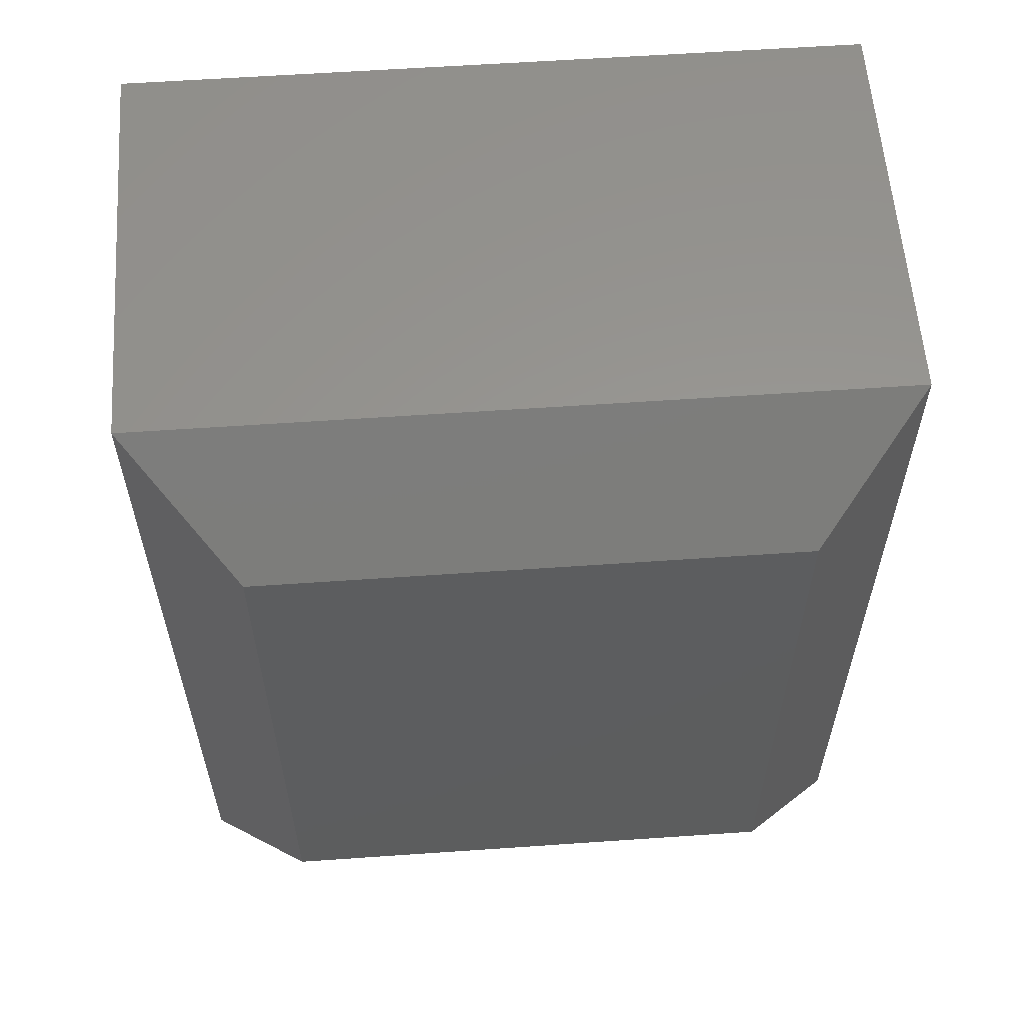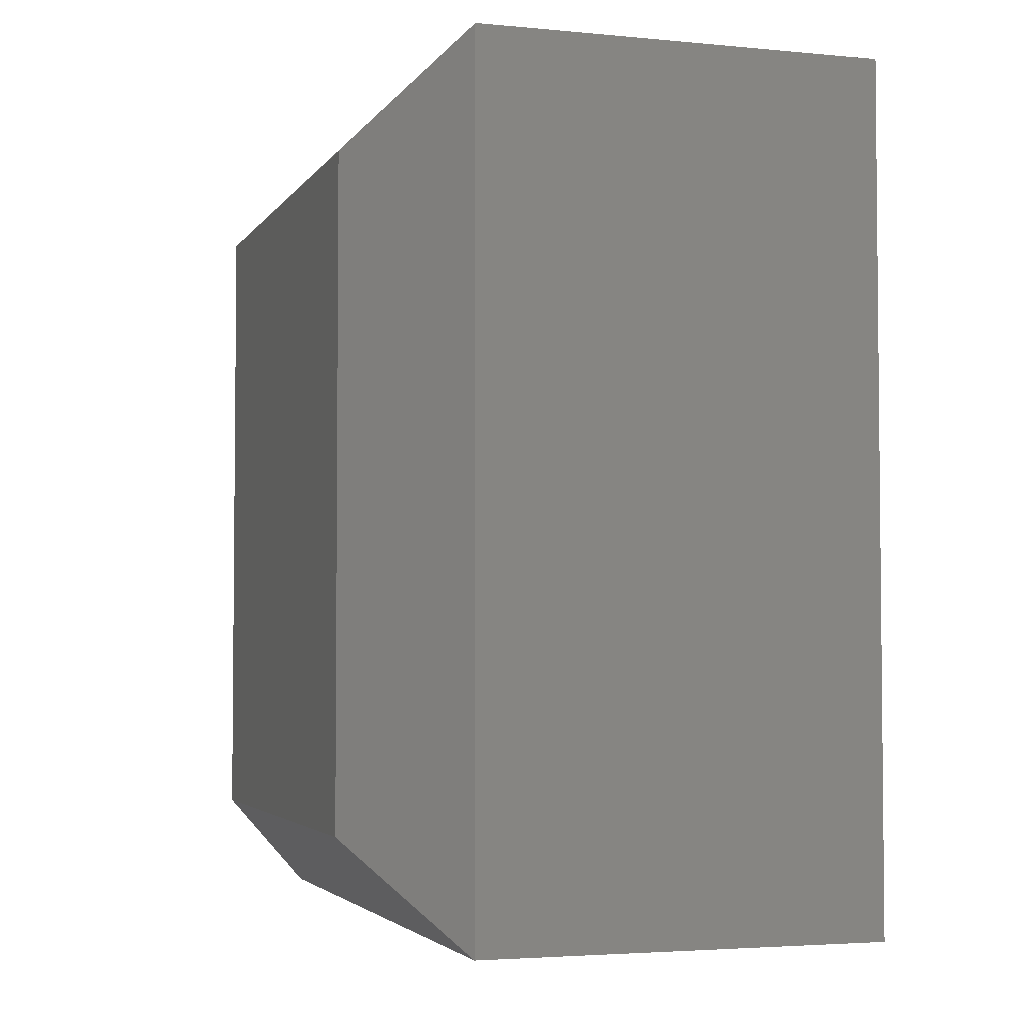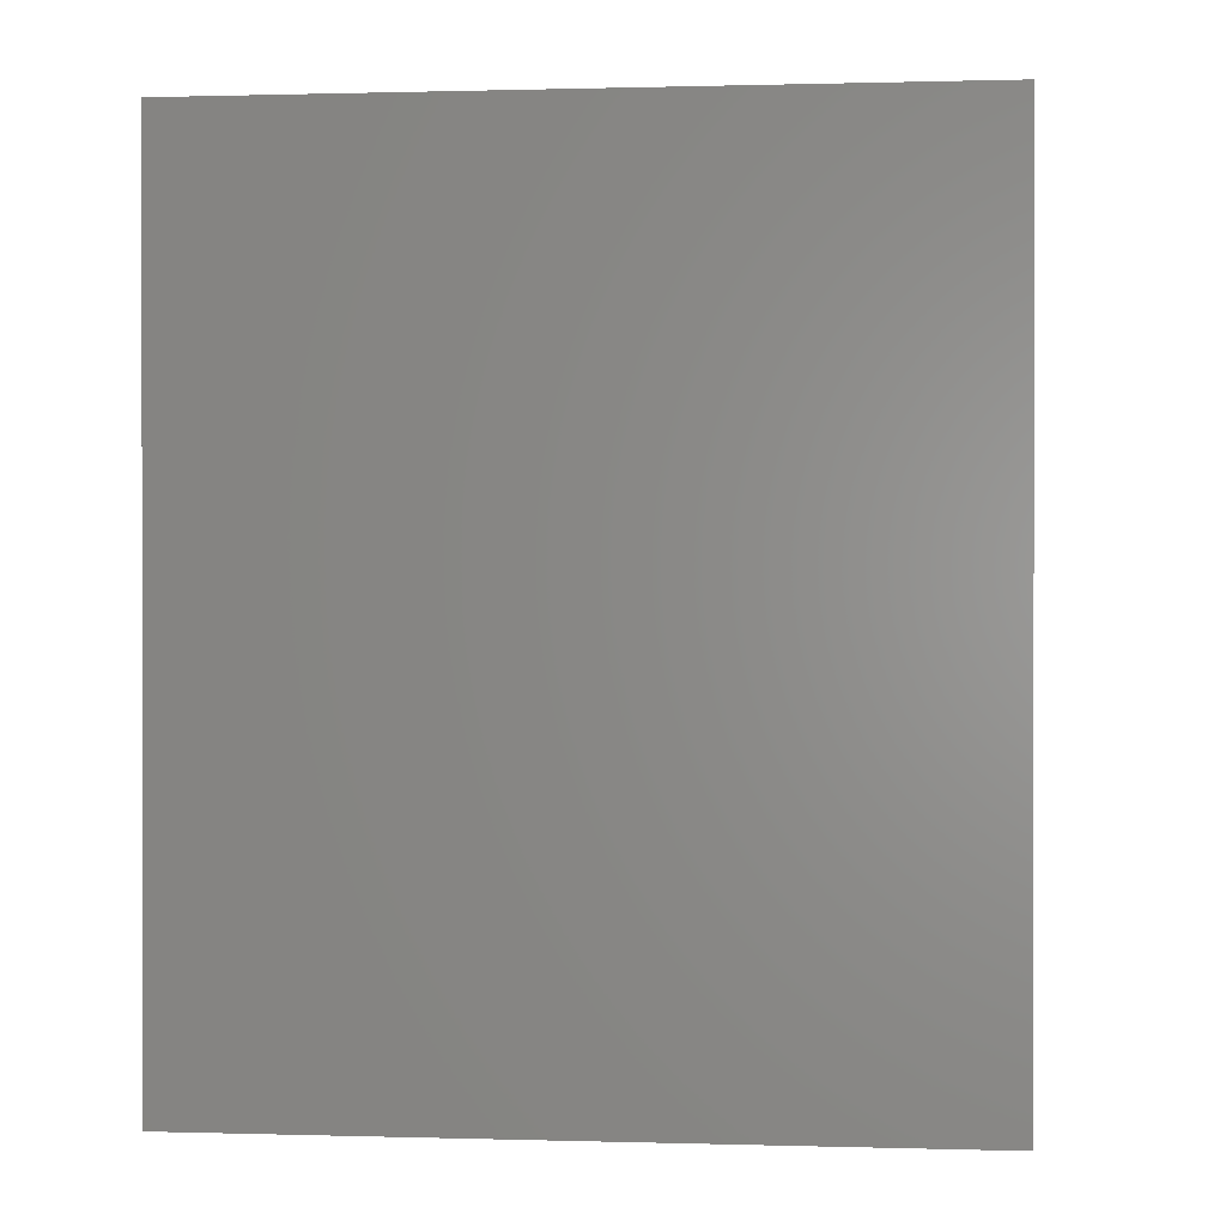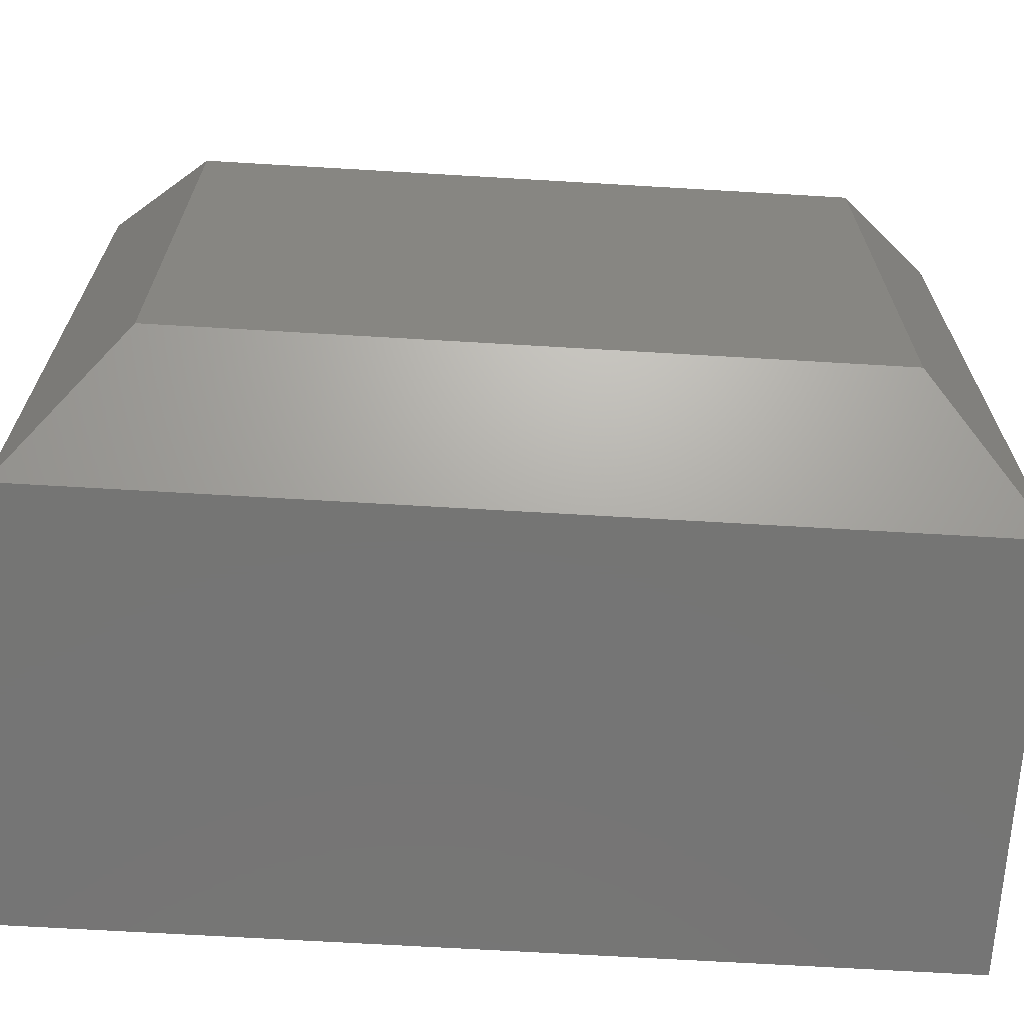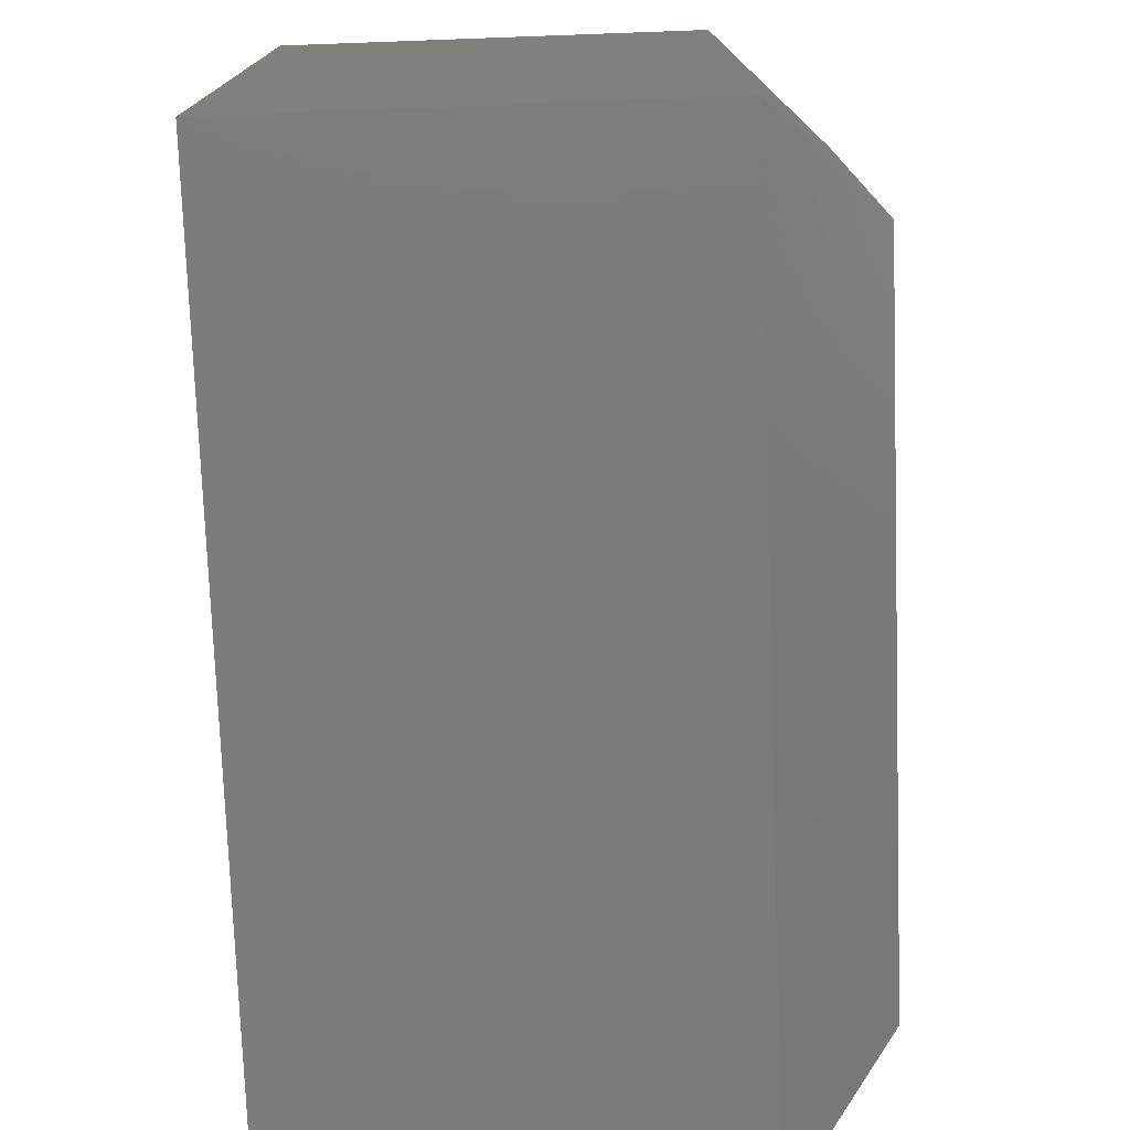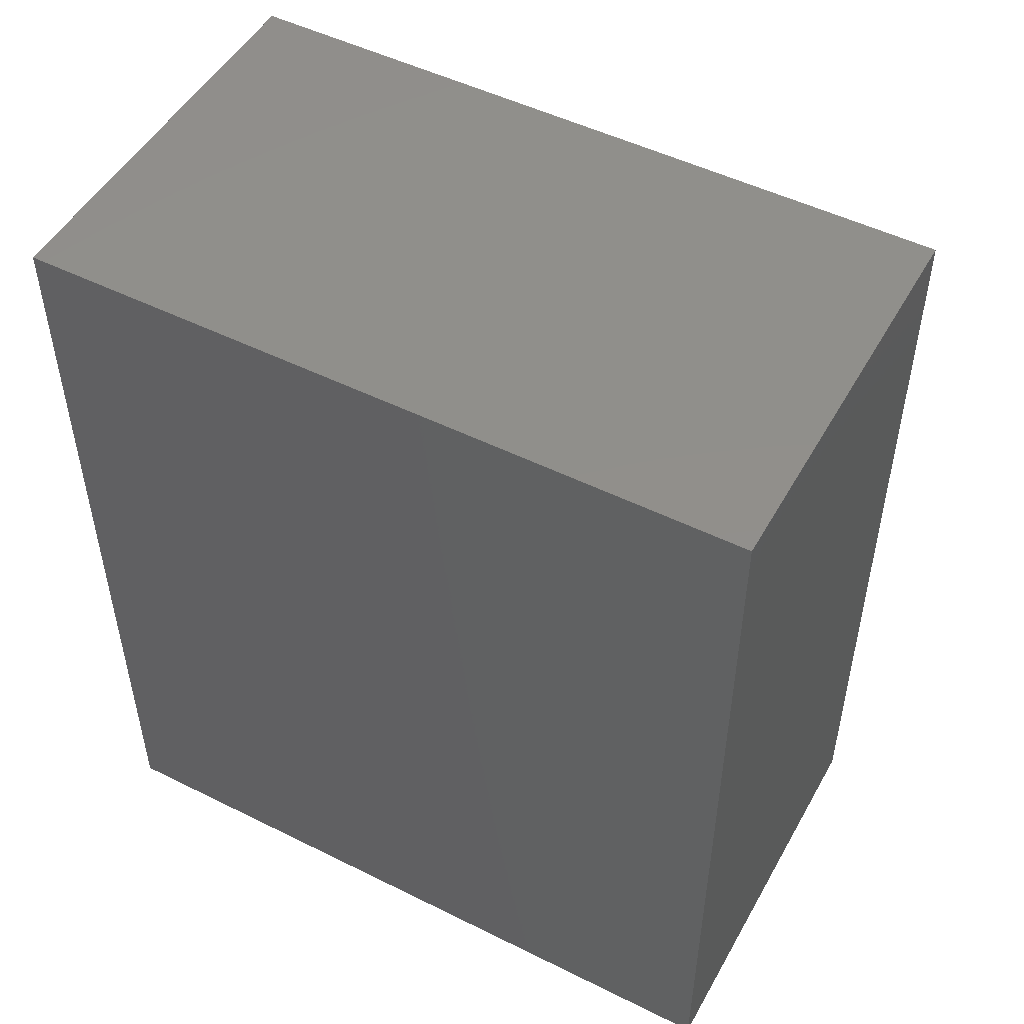
<metadata>
{"format":"stl","ext":"stl","renderer":"f3d","projection":"perspective","resolution":1024,"background":"white","views":[{"elev":58.8,"azim":-94.1,"up":"+Z"},{"elev":-3.5,"azim":-17.8,"up":"+Z"},{"elev":0.5,"azim":96.0,"up":"+Z"},{"elev":-67.4,"azim":-93.4,"up":"+Y"},{"elev":-75.5,"azim":-177.9,"up":"+Y"},{"elev":50.1,"azim":118.6,"up":"+Z"}]}
</metadata>
<code>
# stl→obj: 12 verts, 20 faces
v 0.07887 -0.05469 -0.432
v 0.1095 -0.05469 -0.432
v 0.07887 -0.05469 -0.3678
v 0.1095 -0.05469 -0.3678
v 0.07887 1.091e-16 -0.432
v 0.07887 1.162e-16 -0.3678
v 0.1095 1.125e-16 -0.432
v 0.1095 1.196e-16 -0.3678
v 0.07105 -0.04688 -0.3757
v 0.07105 -0.007812 -0.3757
v 0.07105 -0.04688 -0.4242
v 0.07105 -0.007812 -0.4242
f 1 2 3
f 3 2 4
f 5 6 7
f 7 6 8
f 9 10 11
f 11 10 12
f 8 6 4
f 4 6 3
f 5 7 1
f 1 7 2
f 6 10 3
f 3 10 9
f 6 5 10
f 10 5 12
f 5 1 12
f 12 1 11
f 3 9 1
f 1 9 11
f 2 7 4
f 4 7 8

</code>
